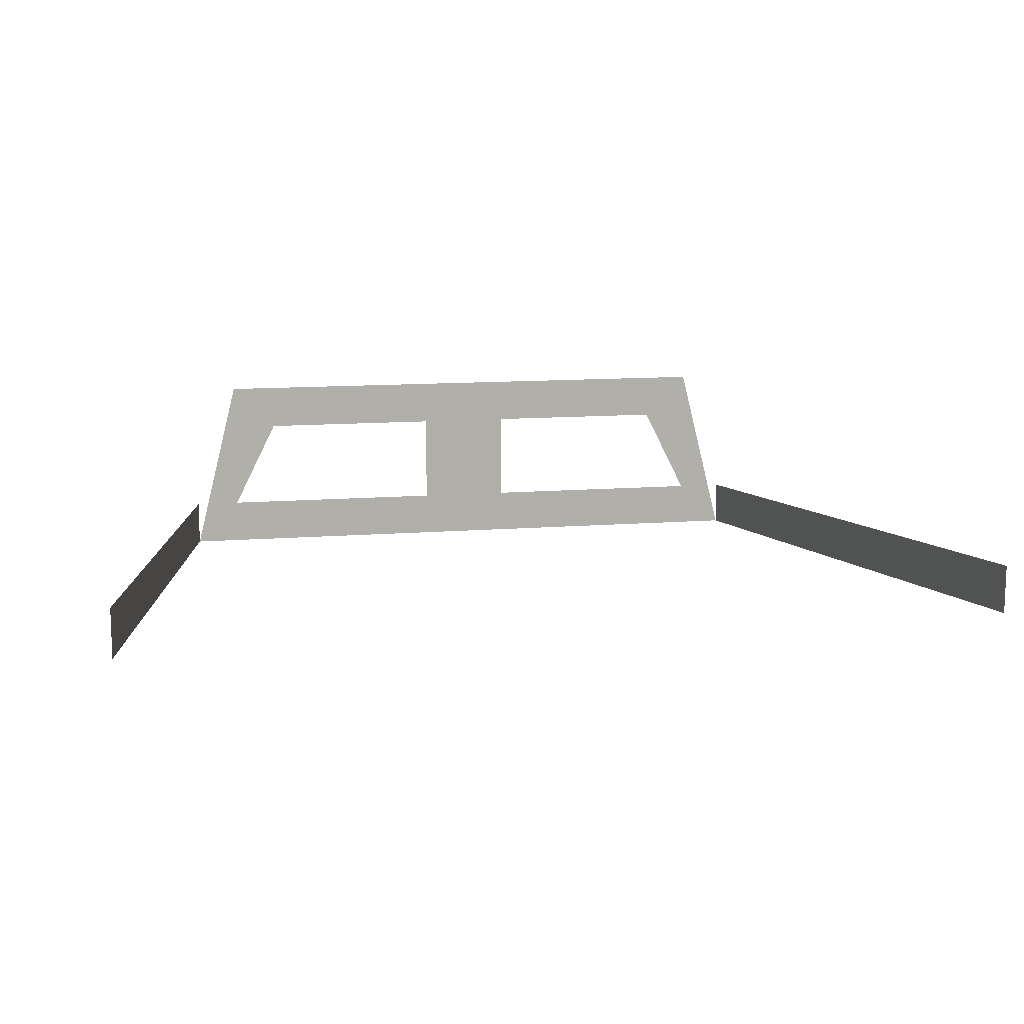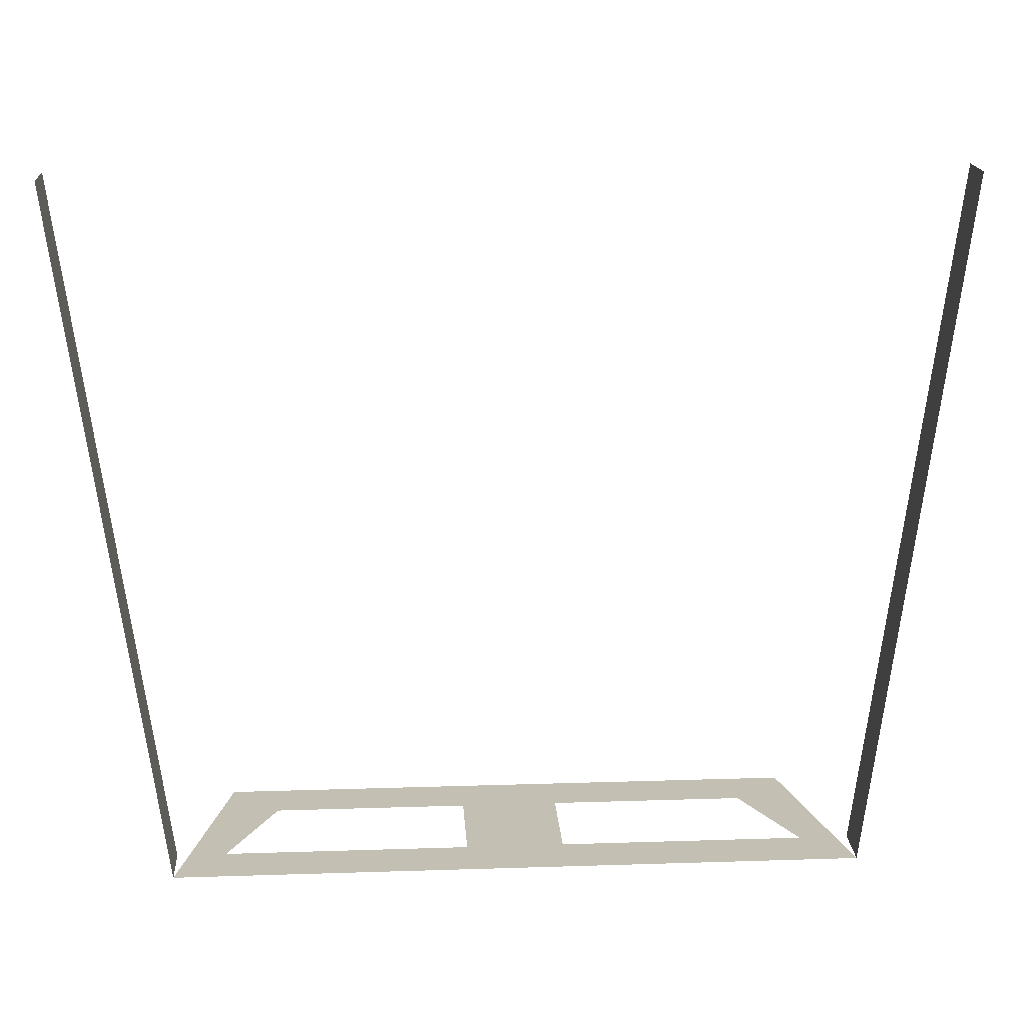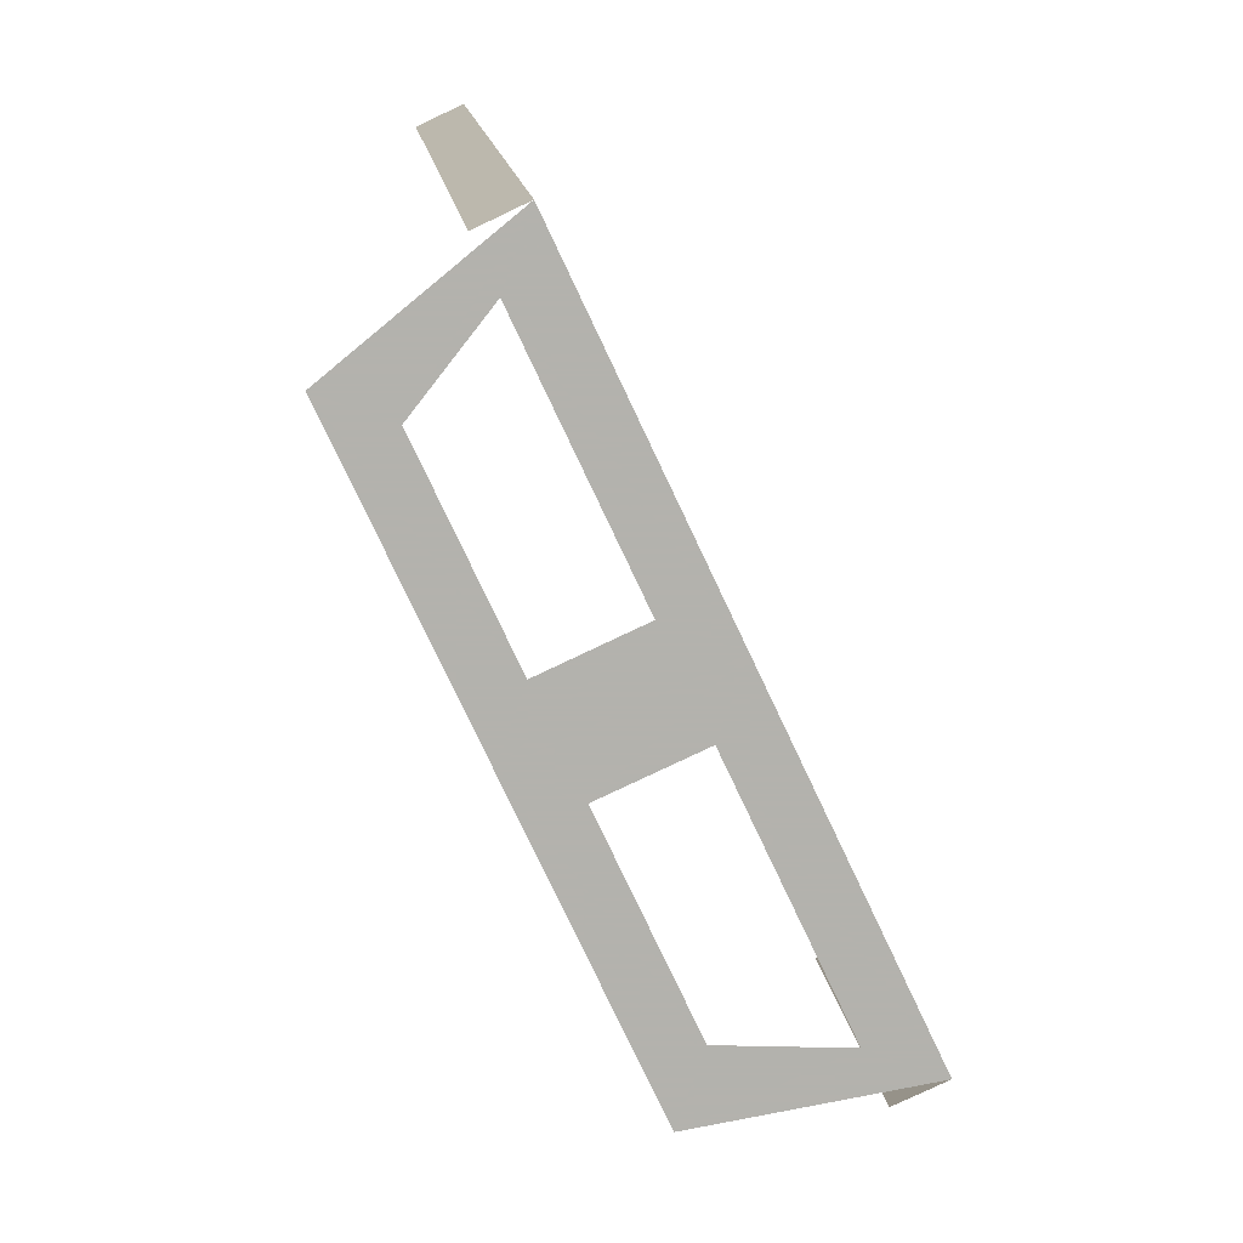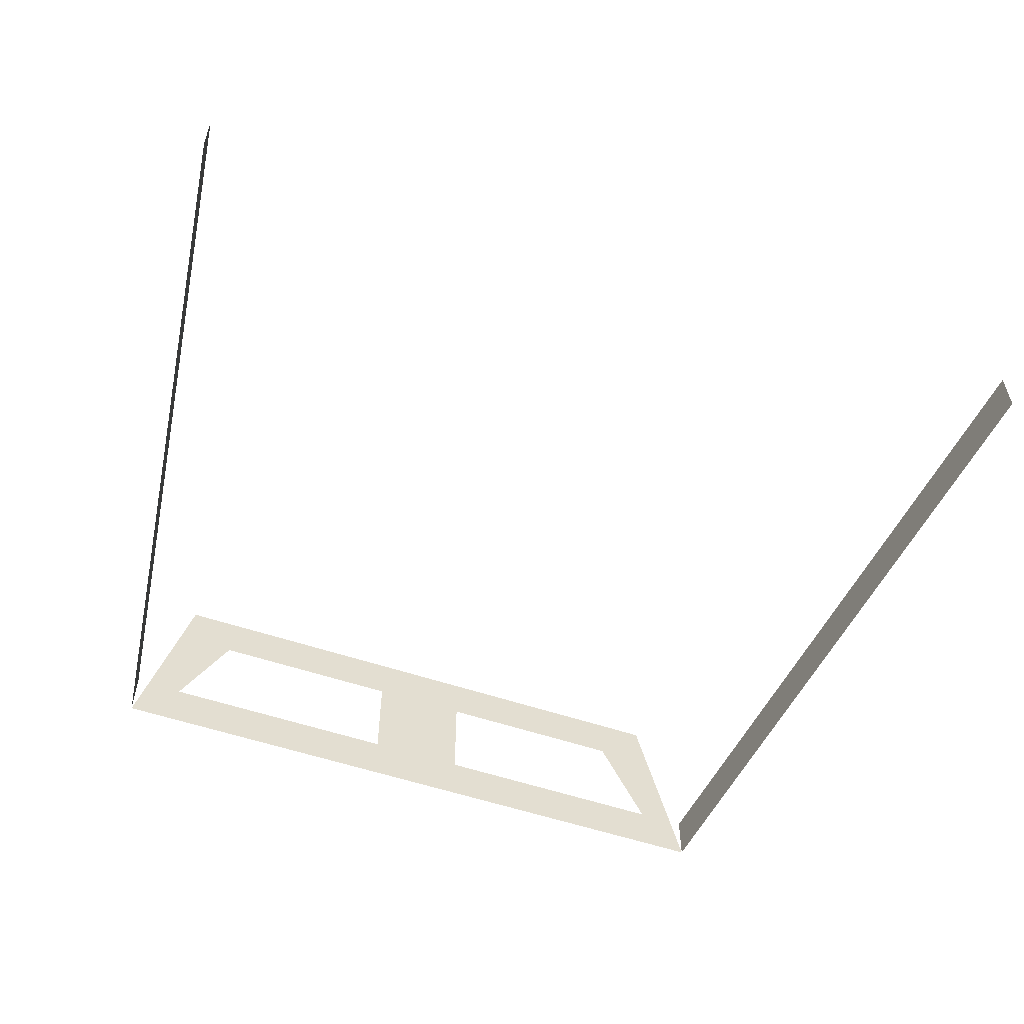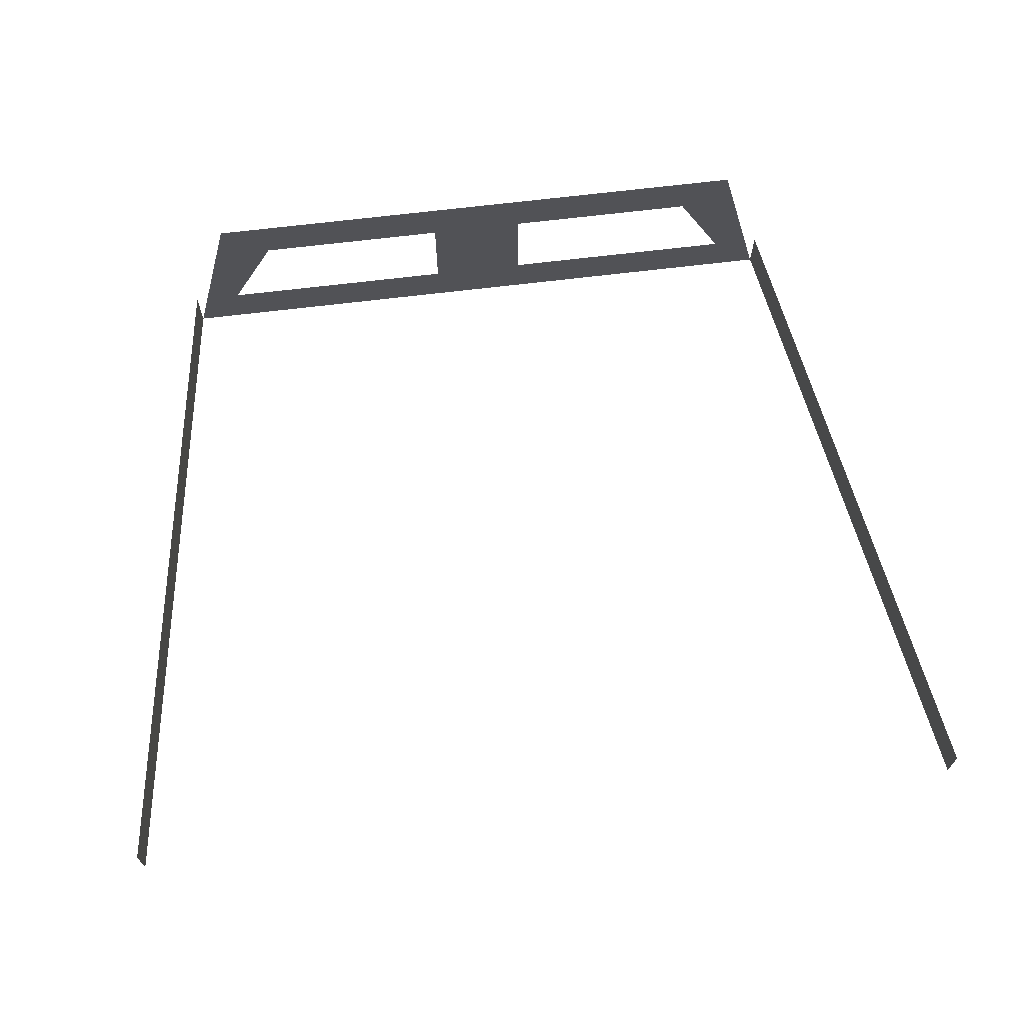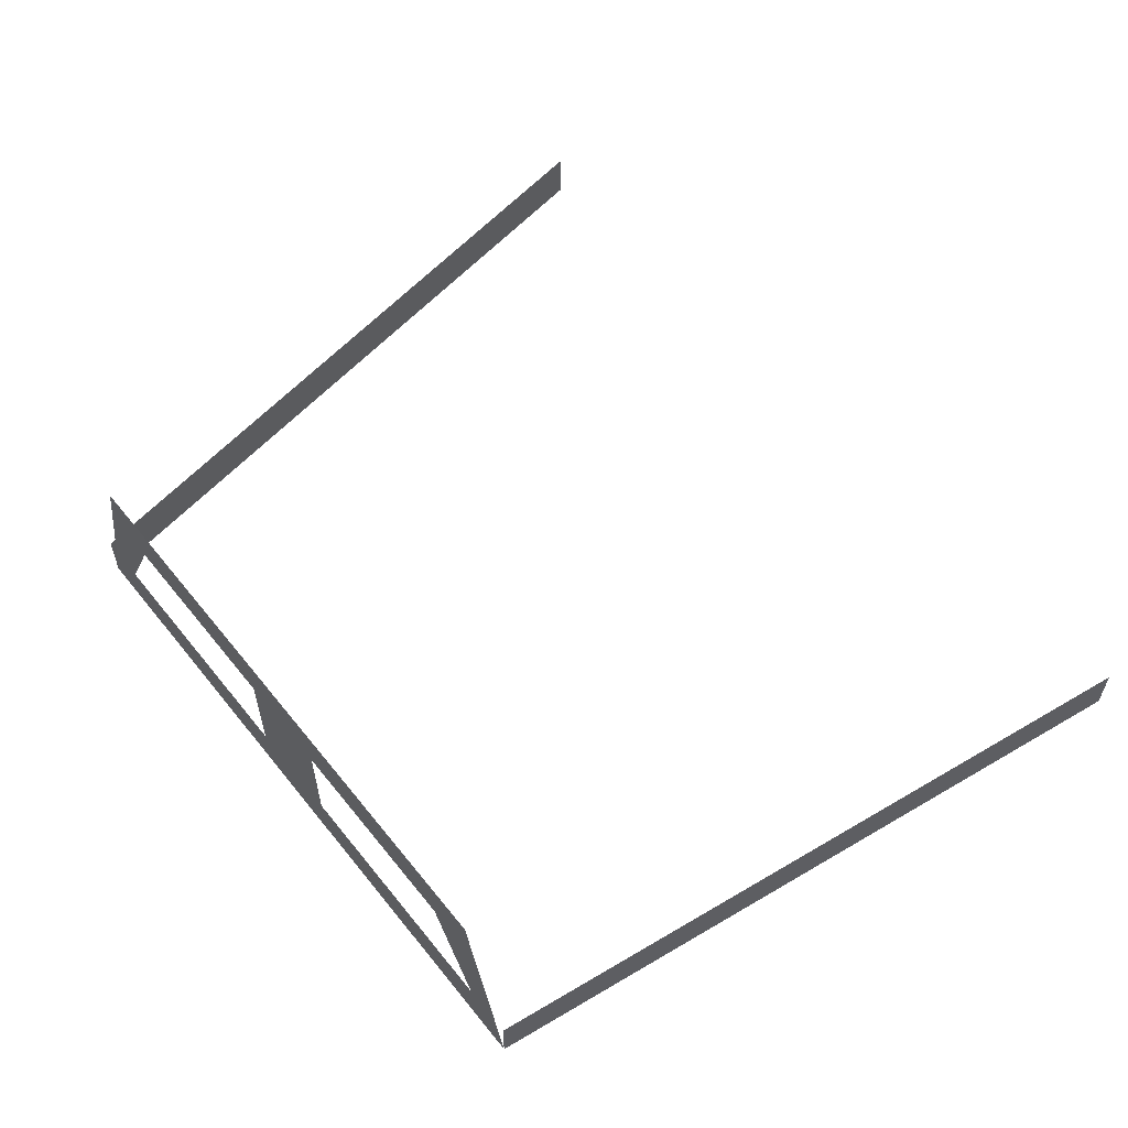
<metadata>
{"format":"obj","ext":"obj","renderer":"f3d","projection":"perspective","resolution":1024,"background":"white","views":[{"elev":12.2,"azim":-10.6,"up":"+Y"},{"elev":17.9,"azim":-3.6,"up":"+Z"},{"elev":-79.4,"azim":-64.6,"up":"+Z"},{"elev":-55.1,"azim":-19.7,"up":"+Y"},{"elev":67.8,"azim":-7.0,"up":"+Y"},{"elev":57.5,"azim":-128.3,"up":"+Y"}]}
</metadata>
<code>
v 0 -1.422 -0.1094
v 0 -1.391 -0.1094
v 0.007812 -1.398 -0.1094
v 0.007812 -1.414 -0.1094
v 0.05469 -1.422 -0.1094
v 0.04688 -1.414 -0.1094
v 0.04688 -1.391 -0.1094
v 0.03906 -1.398 -0.1094
v -0.007812 -1.414 -0.1094
v -0.007812 -1.398 -0.1094
v -0.04688 -1.414 -0.1094
v -0.05469 -1.422 -0.1094
v -0.03906 -1.398 -0.1094
v -0.04688 -1.391 -0.1094
v 0 -1.406 -0.1094
v 0.05469 -1.414 -0.1094
v 0.07031 -1.406 0
v 0.07031 -1.414 0
v -0.07031 -1.414 0
v -0.07031 -1.406 0
v -0.05469 -1.414 -0.1094
f 1 2 3
f 1 3 4
f 1 4 5
f 5 4 6
f 5 6 7
f 7 6 8
f 7 8 2
f 2 8 3
f 9 10 2
f 9 2 1
f 9 1 11
f 11 1 12
f 11 12 13
f 13 12 14
f 13 14 10
f 10 14 2
f 2 15 1
f 2 1 15
f 15 1 1
f 5 16 17
f 5 17 18
f 19 20 21
f 19 21 12

</code>
